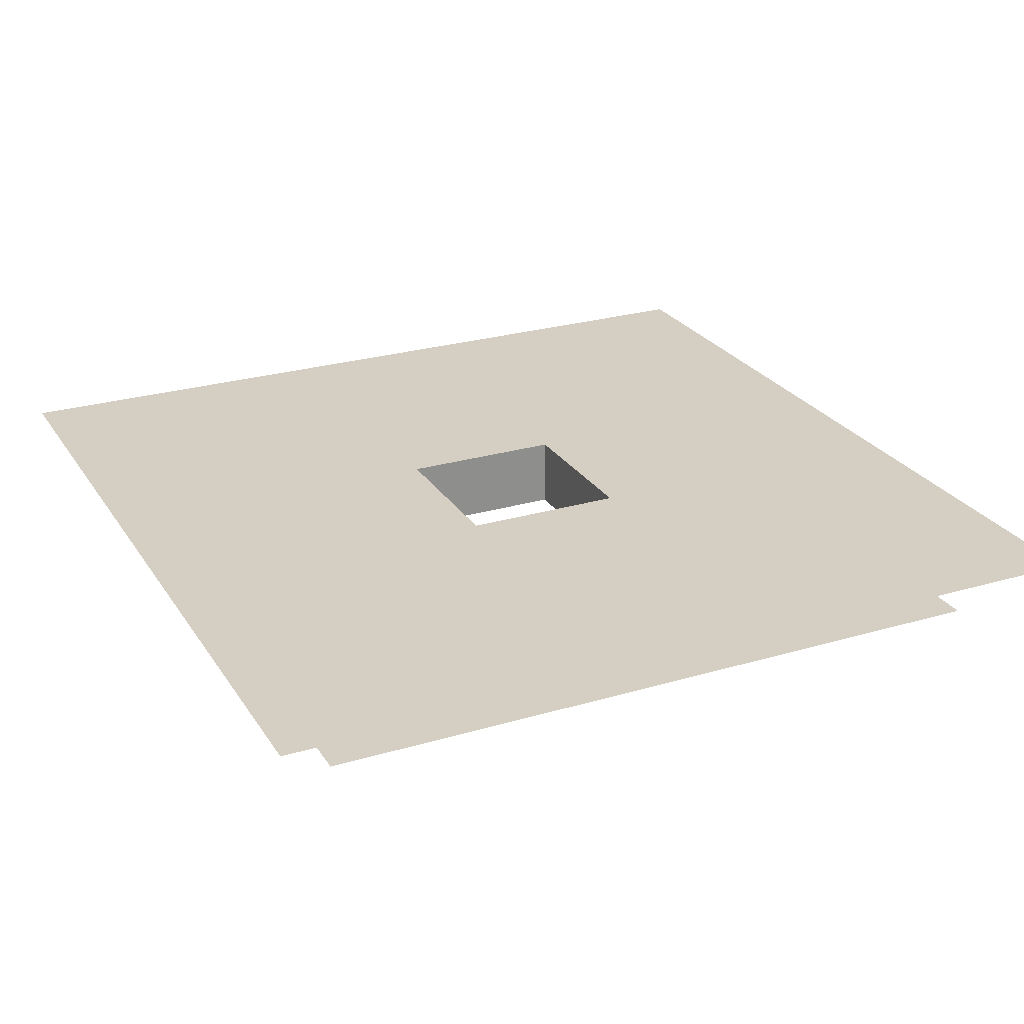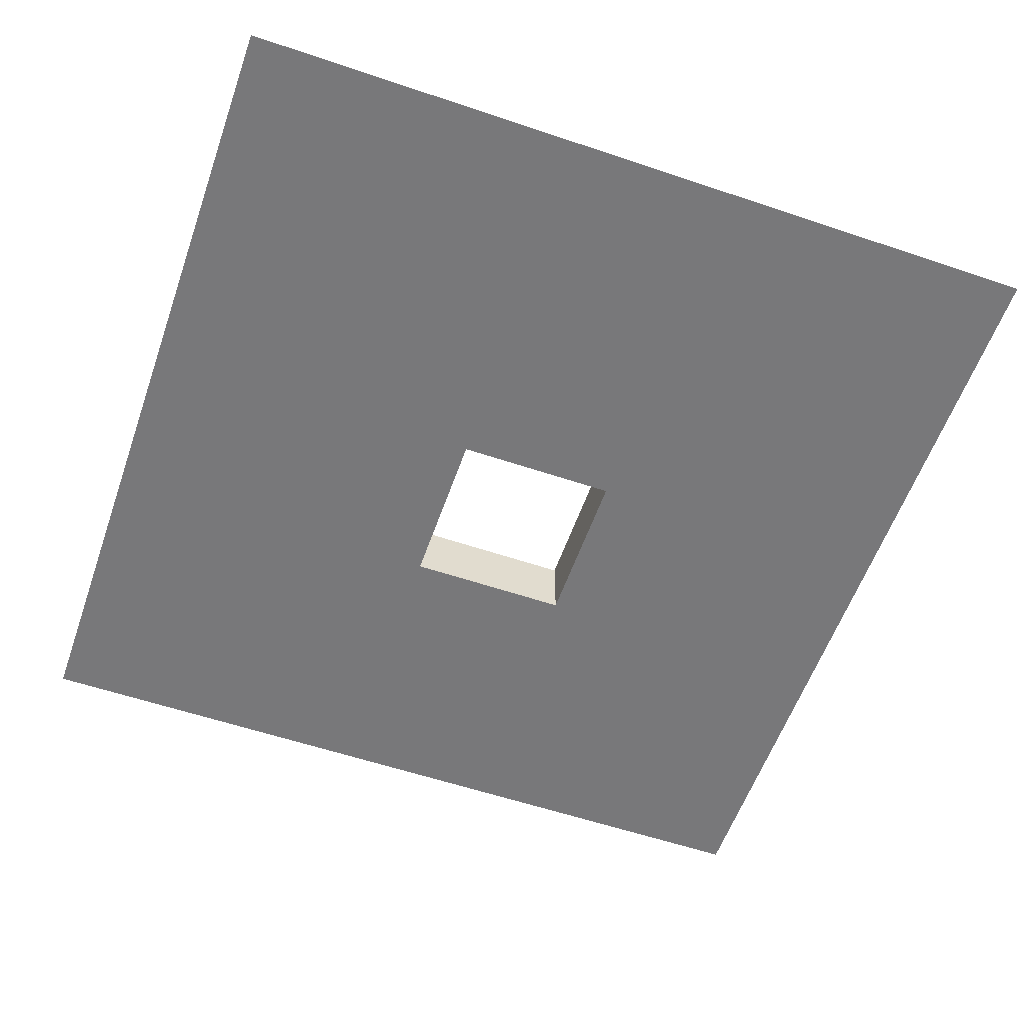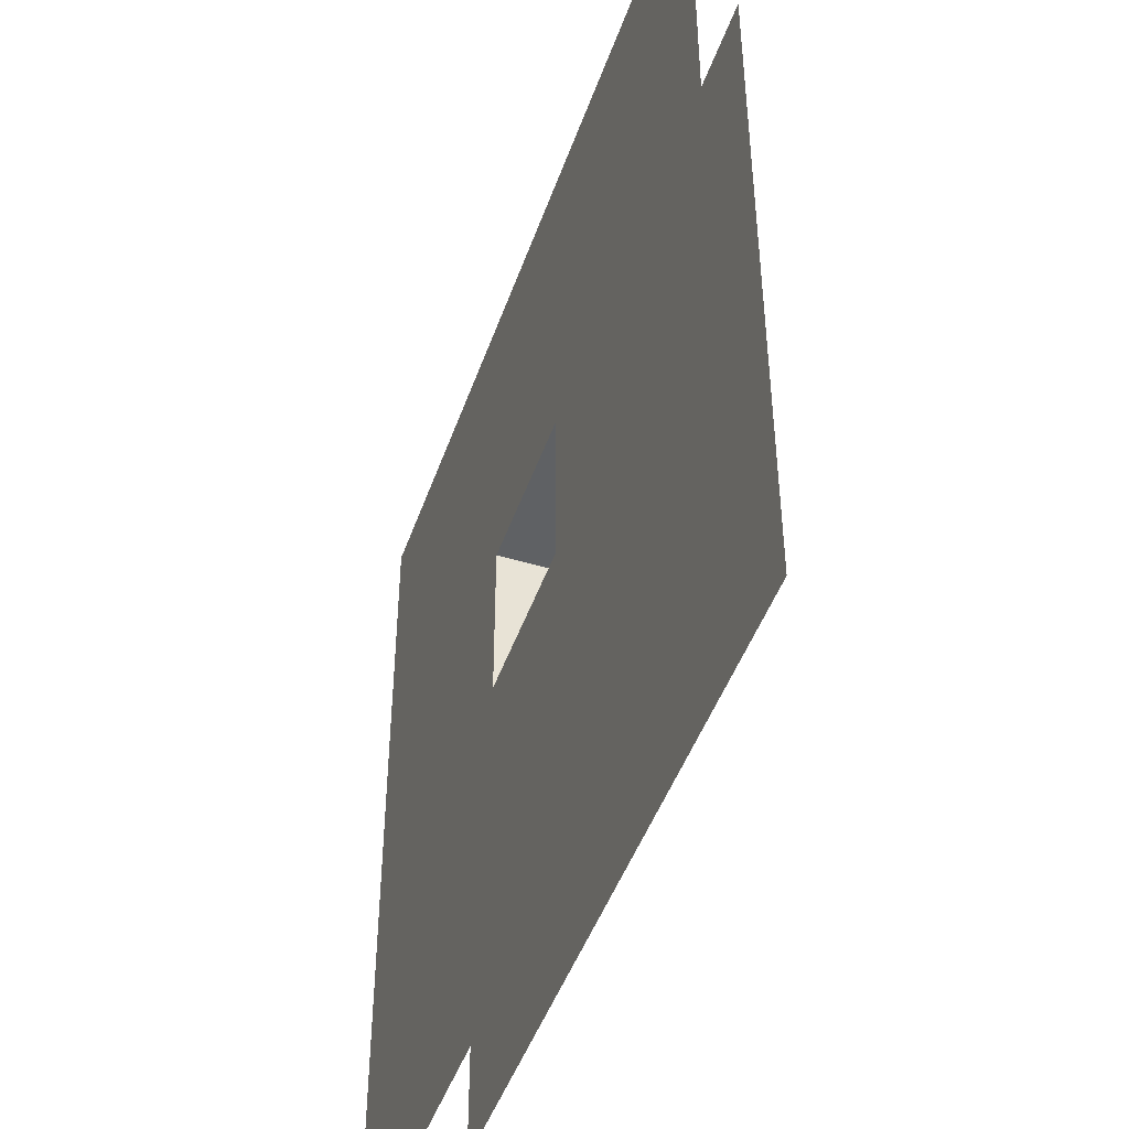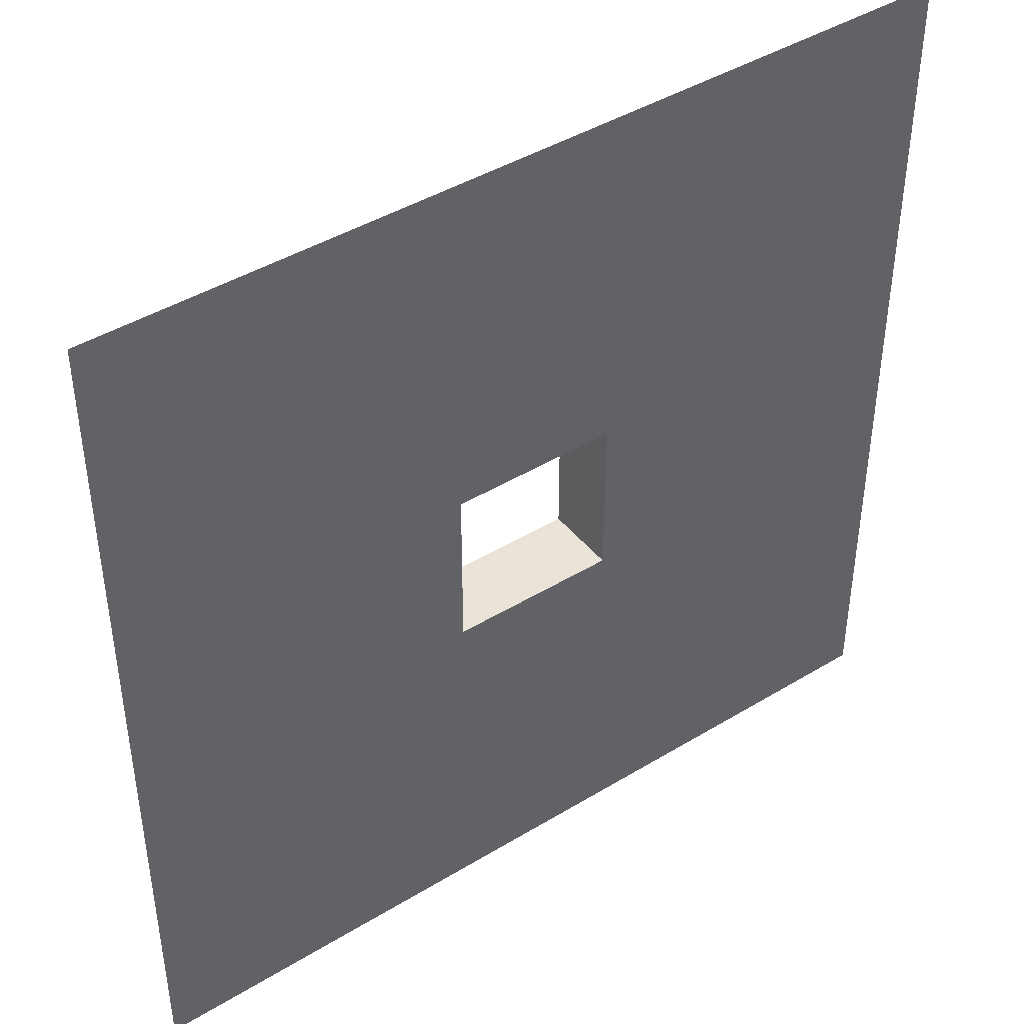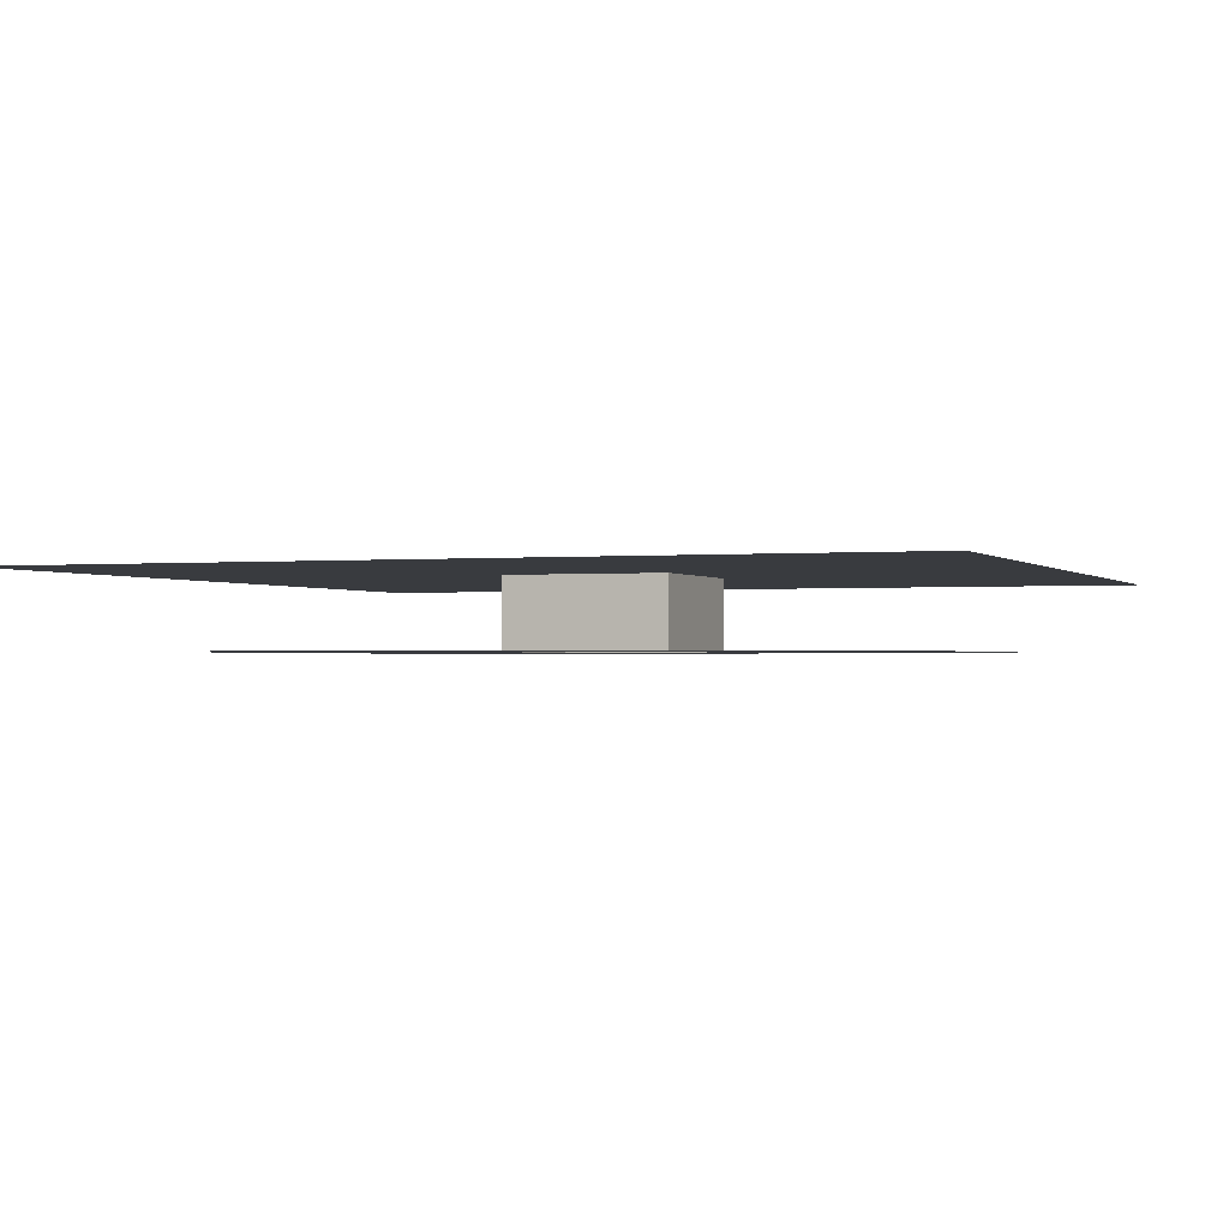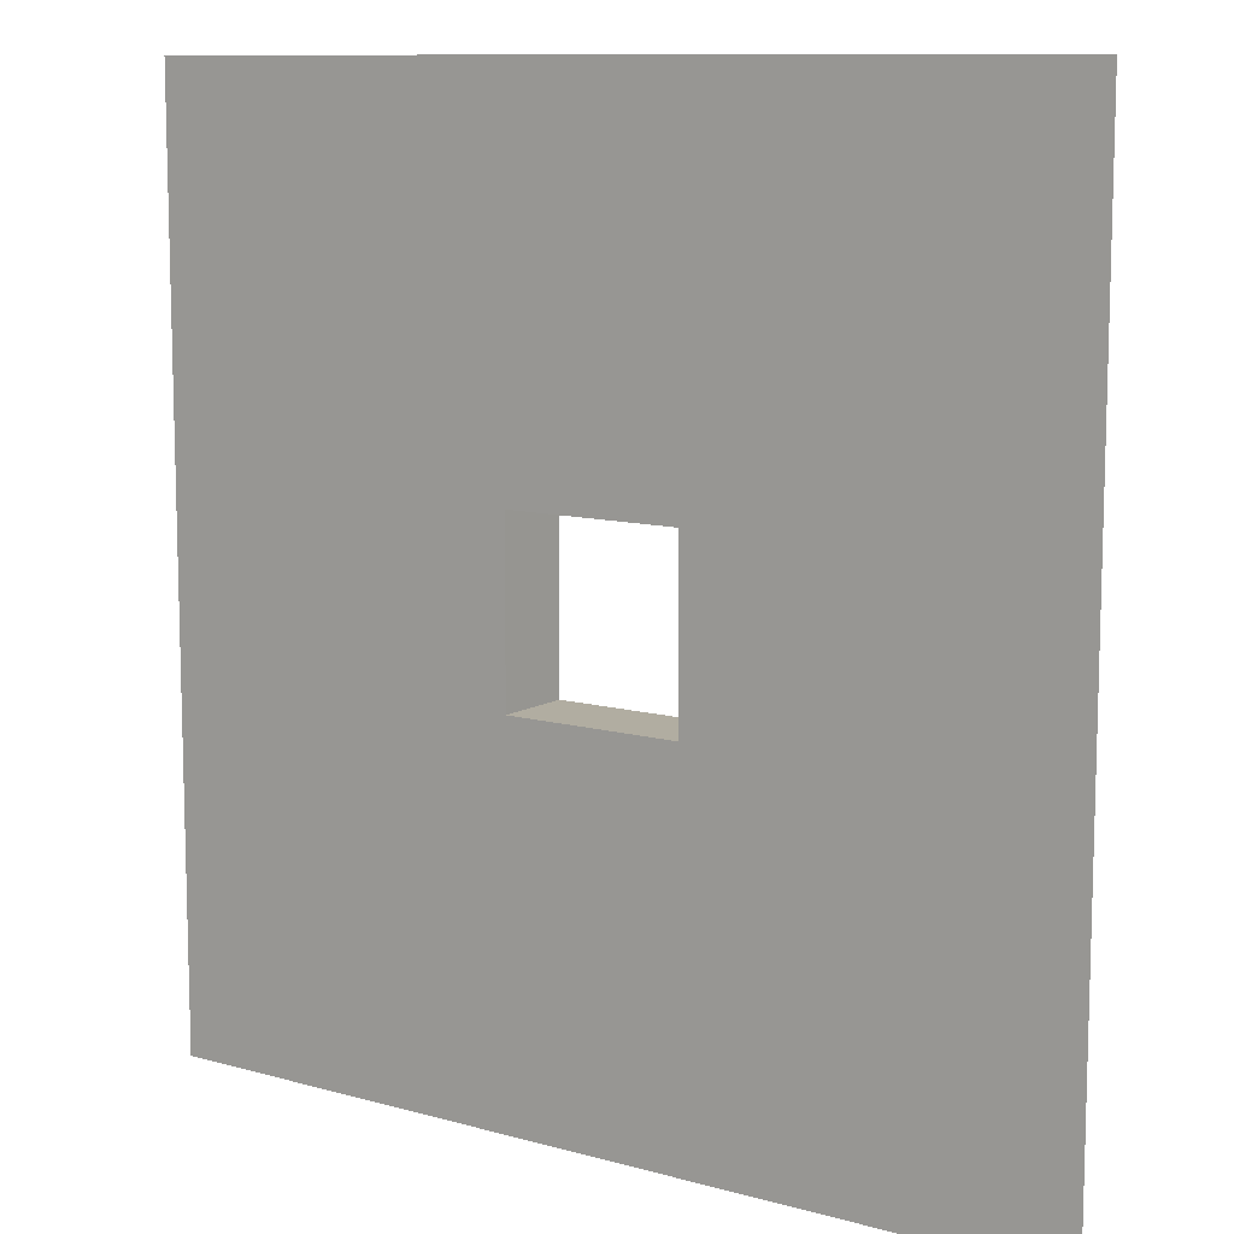
<metadata>
{"format":"obj","ext":"obj","renderer":"f3d","projection":"perspective","resolution":1024,"background":"white","views":[{"elev":25.6,"azim":64.6,"up":"+Y"},{"elev":-57.6,"azim":-19.3,"up":"+Y"},{"elev":-46.7,"azim":-108.9,"up":"+Z"},{"elev":43.4,"azim":144.3,"up":"+Z"},{"elev":-1.1,"azim":-159.8,"up":"+Y"},{"elev":10.4,"azim":-144.9,"up":"+Z"}]}
</metadata>
<code>
o Wall_low_Cube_Cube.006
v -1.2 0.05 -1.2
v -1 -0.15 -1
v -1 -0.15 1
v -1.2 0.05 1.2
v 1 -0.15 1
v 1.2 0.05 1.2
v 1 -0.15 -1
v 1.2 0.05 -1.2
v 0.97 -0.15 -0.97
v -0.97 -0.15 -0.97
v 0.97 -0.15 0.97
v -0.97 -0.15 0.97
v 0.2286 -0.15 0.2286
v 0.2286 -0.15 -0.2286
v -0.2286 -0.15 -0.2286
v -0.2286 -0.15 0.2286
v 0.2886 -0.15 -0.2886
v -0.2886 -0.15 -0.2886
v 0.2886 -0.15 0.2886
v -0.2886 -0.15 0.2886
v 0.2286 0.05 0.2286
v 0.2286 0.05 -0.2286
v -0.2286 0.05 -0.2286
v -0.2286 0.05 0.2286
v 0.2286 -0.1 0.2286
v -0.2286 -0.1 0.2286
v -0.2286 -0.1 -0.2286
v 0.2286 -0.1 -0.2286
v 0.2735 -0.15 -0.2735
v -0.2735 -0.15 -0.2735
v 0.2735 -0.15 0.2735
v -0.2735 -0.15 0.2735
v -0.2286 0.05 1.2
v 0.2286 0.05 -1.2
v -0.2286 0.05 -1.2
v 0.2286 0.05 1.2
v -1.2 0.05 0.2286
v -1.2 0.05 -0.2286
v 1.2 0.05 -0.2286
v 1.2 0.05 0.2286
f 11 5 3 12
f 12 3 2 10
f 9 10 2 7
f 26 25 13 16
f 27 26 16 15
f 28 27 15 14
f 25 28 14 13
f 26 27 23 24
f 22 28 25 21
f 26 24 21 25
f 27 28 22 23
f 15 16 32 30
f 14 29 31 13
f 13 31 32 16
f 14 15 30 29
f 30 18 17 29
f 7 5 11 9
f 8 22 39
f 23 22 34 35
f 4 24 37
f 24 4 33
f 6 21 36
f 34 22 8
f 23 35 1
f 36 21 24 33
f 37 24 23 38
f 38 23 1
f 39 22 21 40
f 18 10 30
f 21 6 40
f 10 9 17 18
f 32 31 19 20
f 12 20 19 11
f 20 18 30 32
f 12 10 18 20
f 31 29 17 19
f 11 19 17 9
l 1 2
l 3 4
l 5 6
l 7 8

</code>
